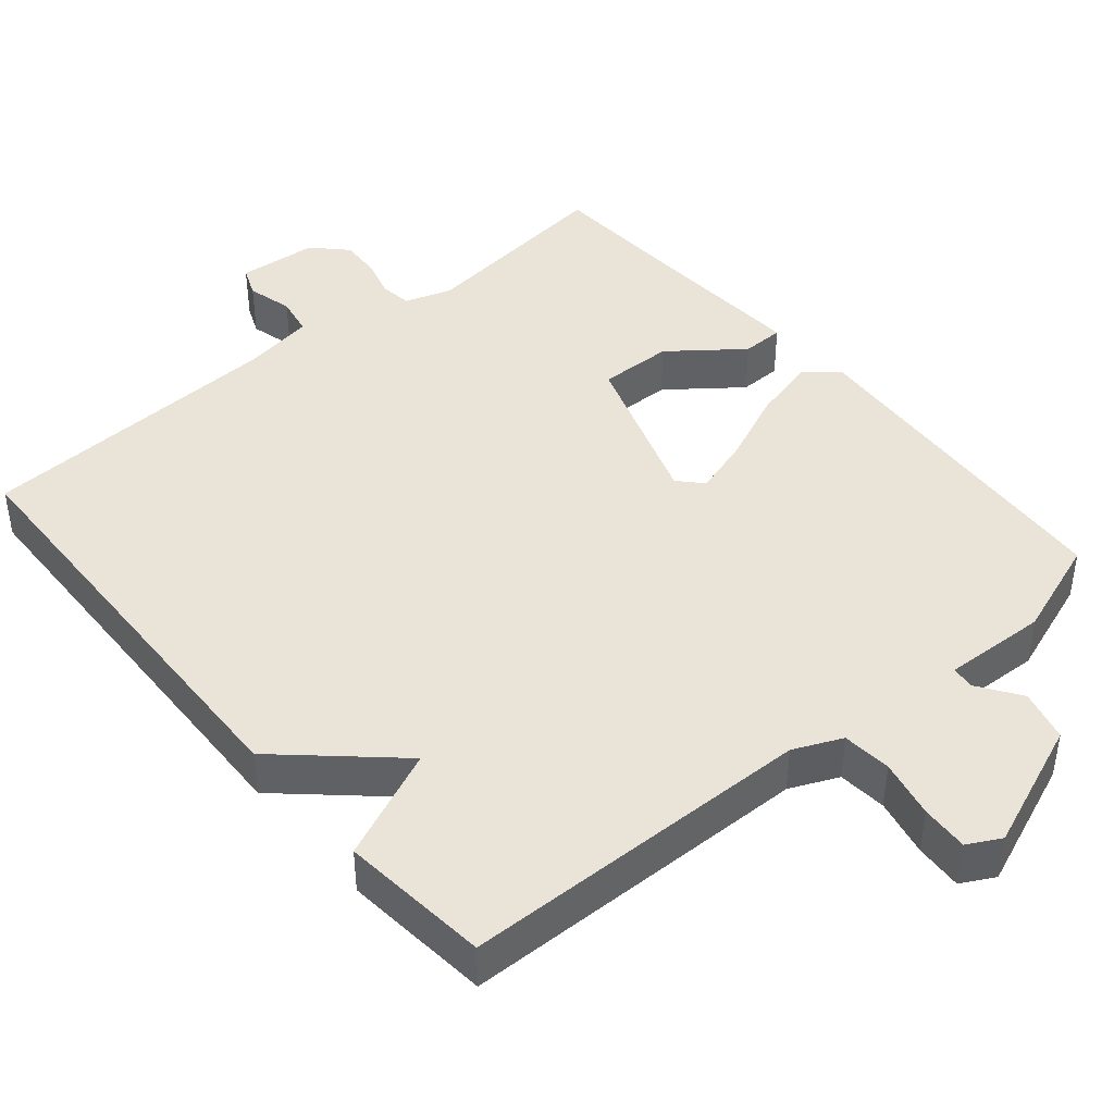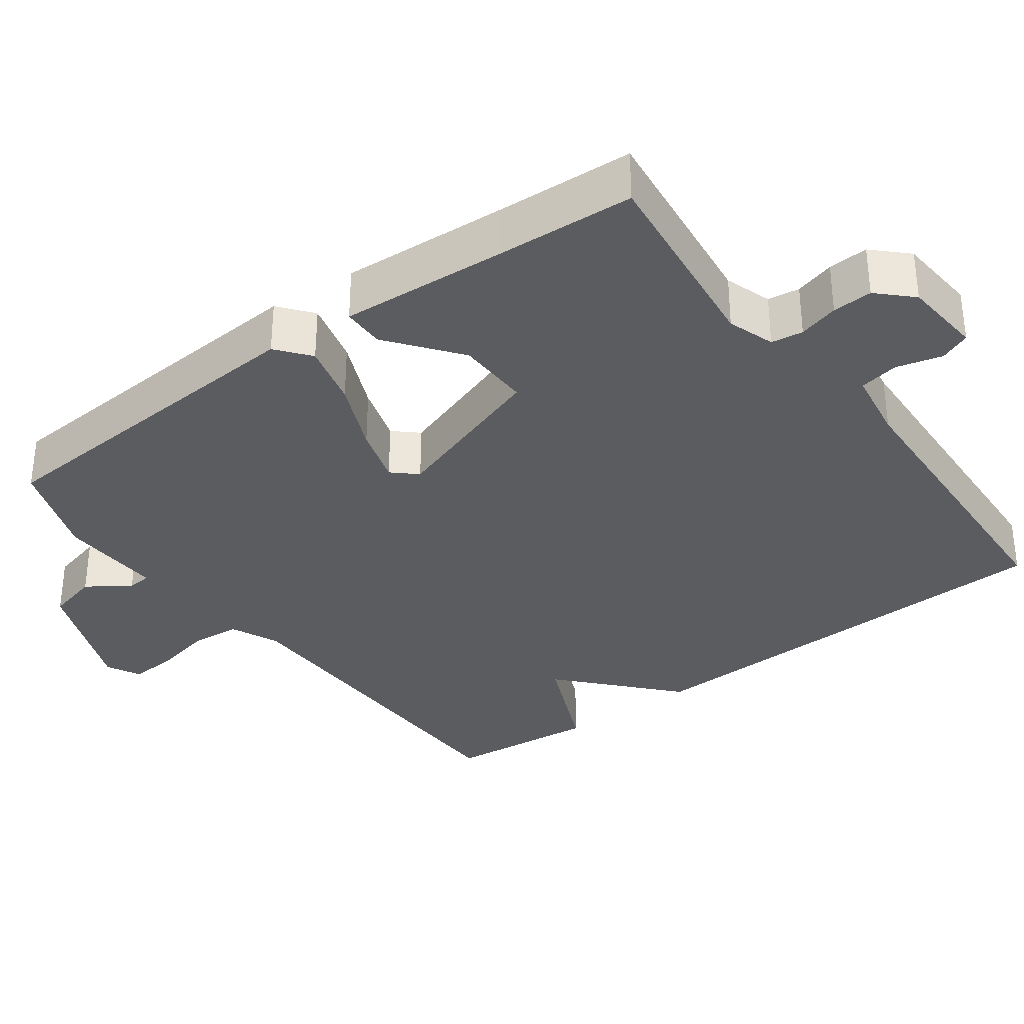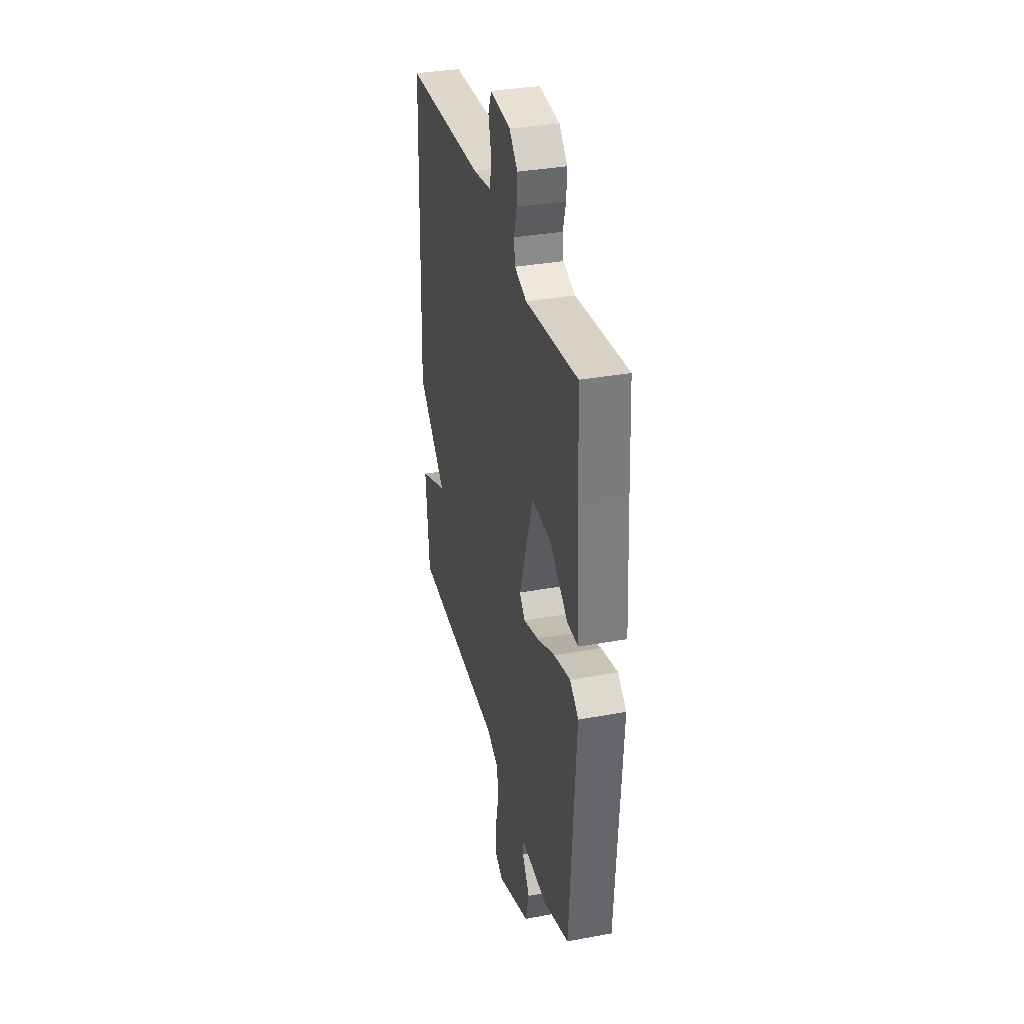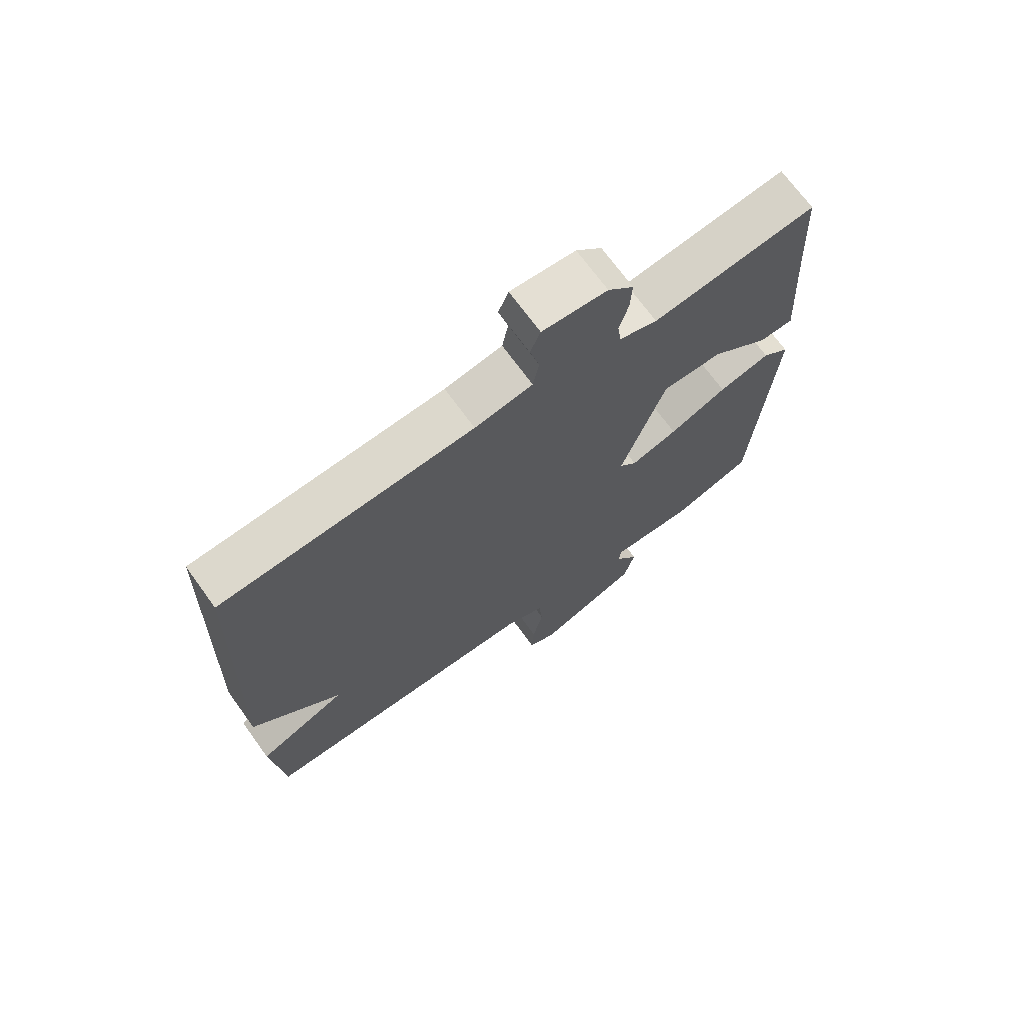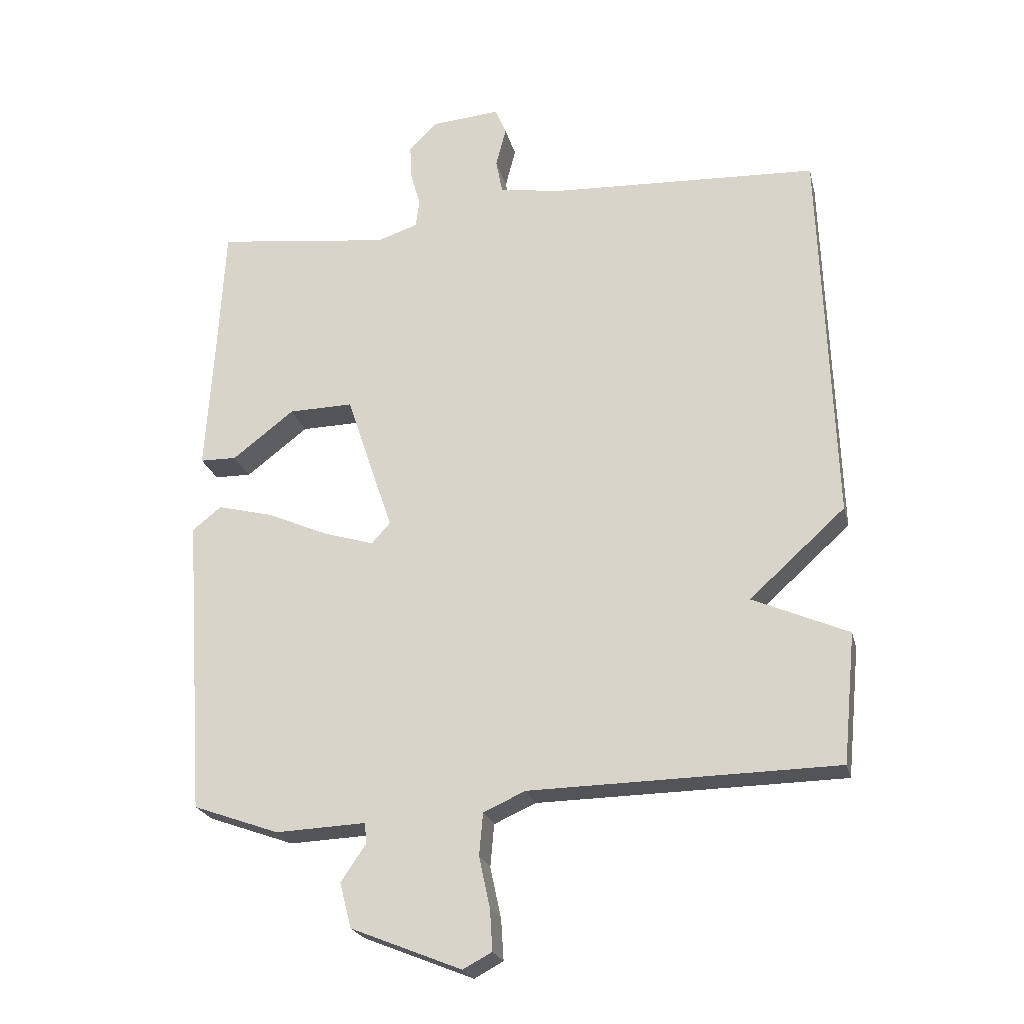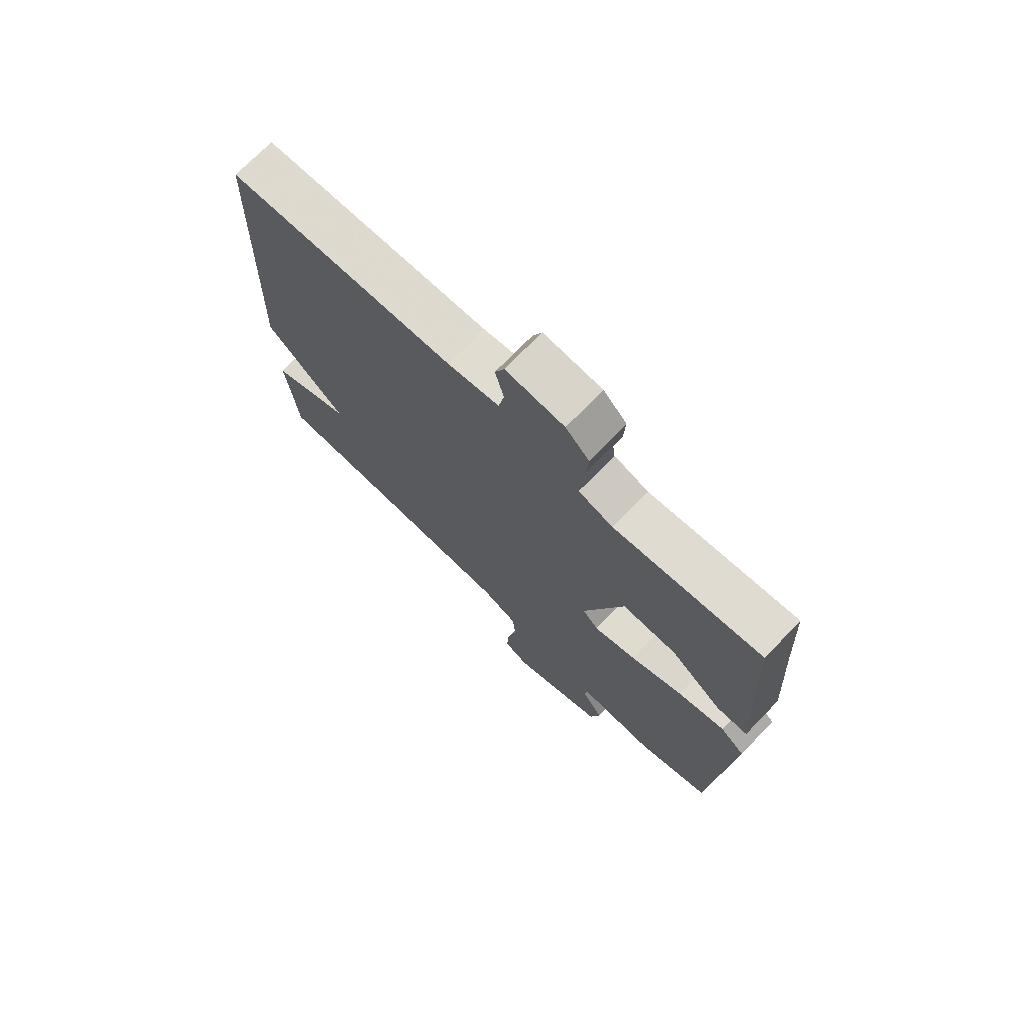
<metadata>
{"format":"obj","ext":"obj","renderer":"f3d","projection":"perspective","resolution":1024,"background":"white","views":[{"elev":43.0,"azim":139.9,"up":"+Y"},{"elev":-33.8,"azim":-53.6,"up":"+Y"},{"elev":34.5,"azim":-103.9,"up":"+Z"},{"elev":70.4,"azim":144.1,"up":"+Z"},{"elev":-22.9,"azim":13.3,"up":"+Z"},{"elev":72.6,"azim":-135.9,"up":"+Z"}]}
</metadata>
<code>
v -0.5 0.07 -0.5
v -0.532 0.07 -0.034
v -0.487 0.07 0.002
v -0.401 0.07 -0.02
v -0.305 0.07 -0.062
v -0.227 0.07 -0.086
v -0.198 0.07 -0.054
v -0.271 0.07 0.164
v -0.371 0.07 0.162
v -0.467 0.07 0.088
v -0.524 0.07 0.089
v -0.51 0.07 0.313
v -0.5 0.07 0.5
v -0.228 0.07 0.467
v -0.165 0.07 0.488
v -0.159 0.07 0.531
v -0.174 0.07 0.585
v -0.177 0.07 0.639
v -0.134 0.07 0.683
v -0.026 0.07 0.692
v -0.009 0.07 0.651
v -0.025 0.07 0.589
v -0.015 0.07 0.536
v 0.081 0.07 0.52
v 0.5 0.07 0.5
v 0.52 0.07 -0.098
v 0.371 0.07 -0.233
v 0.52 0.07 -0.298
v 0.5 0.07 -0.5
v 0.023 0.07 -0.508
v -0.042 0.07 -0.537
v -0.048 0.07 -0.603
v -0.031 0.07 -0.682
v -0.027 0.07 -0.746
v -0.072 0.07 -0.77
v -0.244 0.07 -0.701
v -0.262 0.07 -0.631
v -0.223 0.07 -0.574
v -0.226 0.07 -0.542
v -0.366 0.07 -0.548
v -0.5 0 -0.5
v -0.532 0 -0.034
v -0.487 0 0.002
v -0.401 0 -0.02
v -0.305 0 -0.062
v -0.227 0 -0.086
v -0.198 0 -0.054
v -0.271 0 0.164
v -0.371 0 0.162
v -0.467 0 0.088
v -0.524 0 0.089
v -0.51 0 0.313
v -0.5 0 0.5
v -0.228 0 0.467
v -0.165 0 0.488
v -0.159 0 0.531
v -0.174 0 0.585
v -0.177 0 0.639
v -0.134 0 0.683
v -0.026 0 0.692
v -0.009 0 0.651
v -0.025 0 0.589
v -0.015 0 0.536
v 0.081 0 0.52
v 0.5 0 0.5
v 0.52 0 -0.098
v 0.371 0 -0.233
v 0.52 0 -0.298
v 0.5 0 -0.5
v 0.023 0 -0.508
v -0.042 0 -0.537
v -0.048 0 -0.603
v -0.031 0 -0.682
v -0.027 0 -0.746
v -0.072 0 -0.77
v -0.244 0 -0.701
v -0.262 0 -0.631
v -0.223 0 -0.574
v -0.226 0 -0.542
v -0.366 0 -0.548
f 3 4 5
f 2 3 5
f 1 2 5
f 40 1 5
f 39 40 5
f 36 37 38
f 35 36 38
f 34 35 38
f 33 34 38
f 32 33 38
f 31 32 38 39
f 39 5 6
f 31 39 6
f 30 31 6
f 30 6 7
f 29 30 7
f 28 29 7
f 27 28 7
f 27 7 8
f 26 27 8
f 25 26 8
f 24 25 8
f 20 21 22
f 19 20 22
f 18 19 22
f 17 18 22
f 16 17 22
f 15 16 22 23
f 24 8 9
f 23 24 9
f 15 23 9
f 14 15 9
f 10 11 12
f 9 10 12
f 14 9 12
f 12 13 14
f 45 44 43
f 45 43 42
f 45 42 41
f 45 41 80
f 45 80 79
f 78 77 76
f 78 76 75
f 78 75 74
f 78 74 73
f 78 73 72
f 79 78 72 71
f 46 45 79
f 46 79 71
f 46 71 70
f 47 46 70
f 47 70 69
f 47 69 68
f 47 68 67
f 48 47 67
f 48 67 66
f 48 66 65
f 48 65 64
f 62 61 60
f 62 60 59
f 62 59 58
f 62 58 57
f 62 57 56
f 63 62 56 55
f 49 48 64
f 49 64 63
f 49 63 55
f 49 55 54
f 52 51 50
f 52 50 49
f 52 49 54
f 54 53 52
f 1 41 42 2
f 2 42 43 3
f 3 43 44 4
f 4 44 45 5
f 5 45 46 6
f 6 46 47 7
f 7 47 48 8
f 8 48 49 9
f 9 49 50 10
f 10 50 51 11
f 11 51 52 12
f 12 52 53 13
f 13 53 54 14
f 14 54 55 15
f 15 55 56 16
f 16 56 57 17
f 17 57 58 18
f 18 58 59 19
f 19 59 60 20
f 20 60 61 21
f 21 61 62 22
f 22 62 63 23
f 23 63 64 24
f 24 64 65 25
f 25 65 66 26
f 26 66 67 27
f 27 67 68 28
f 28 68 69 29
f 29 69 70 30
f 30 70 71 31
f 31 71 72 32
f 32 72 73 33
f 33 73 74 34
f 34 74 75 35
f 35 75 76 36
f 36 76 77 37
f 37 77 78 38
f 38 78 79 39
f 39 79 80 40
f 40 80 41 1

</code>
